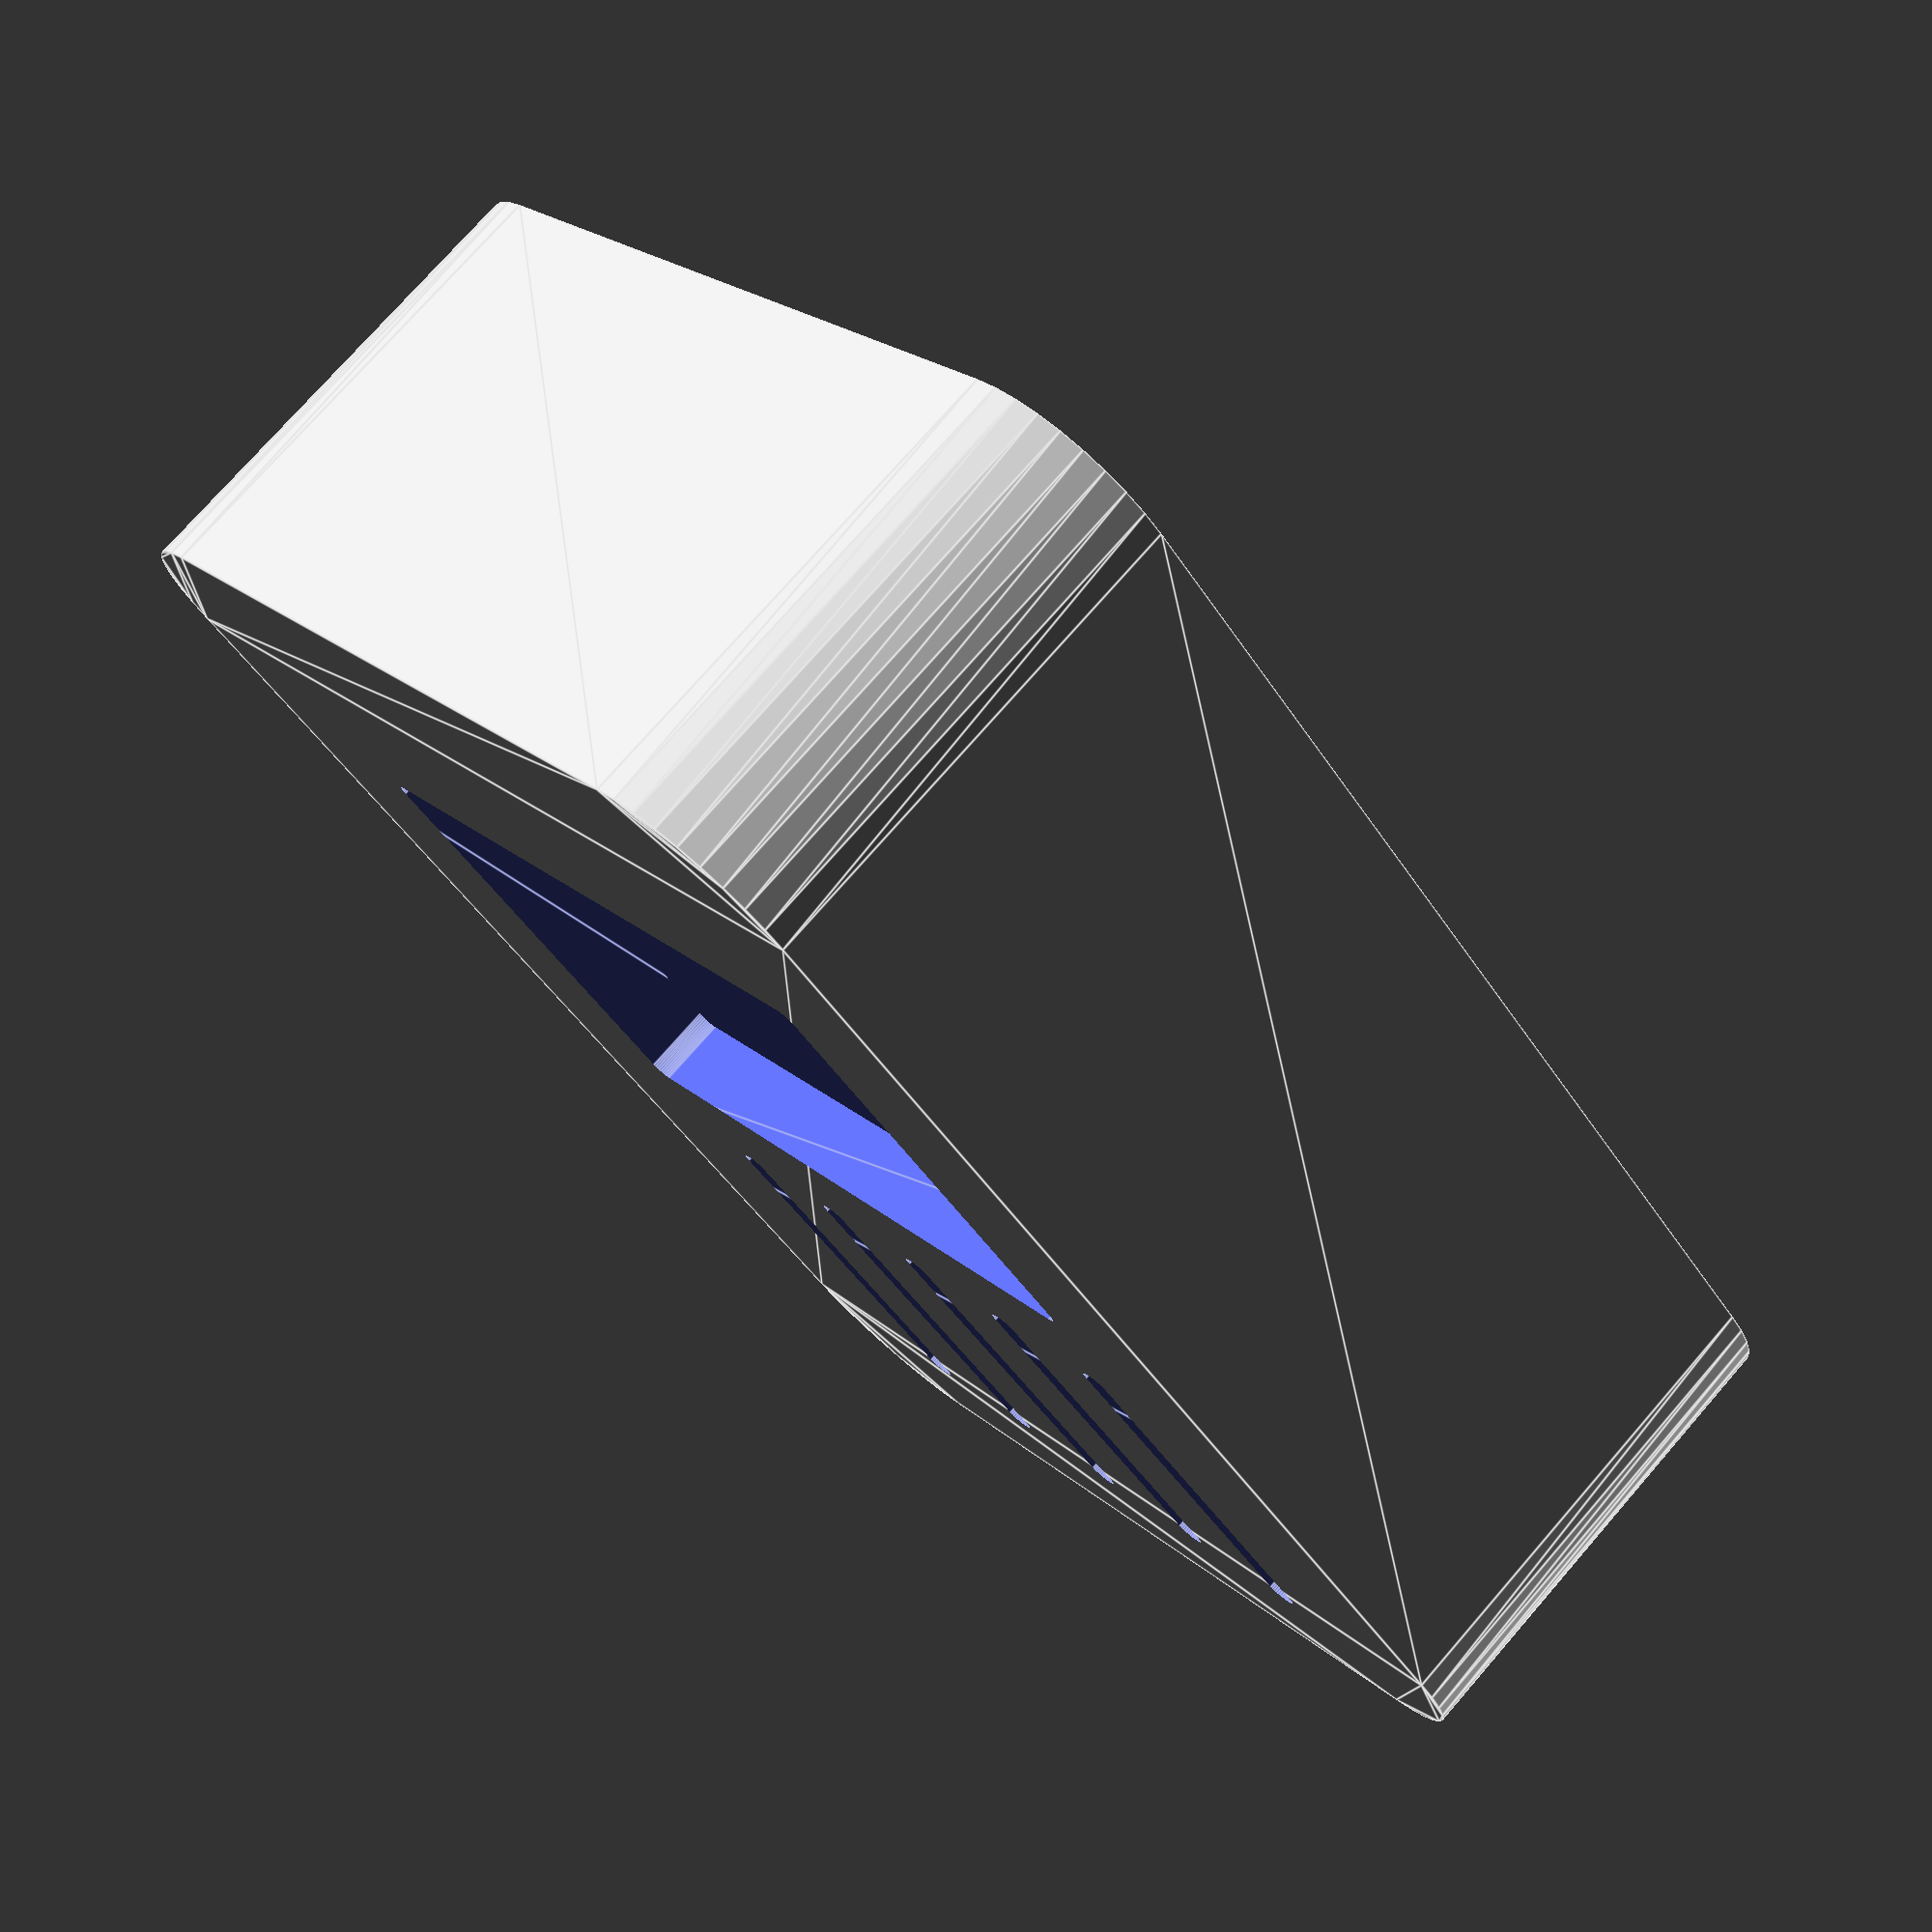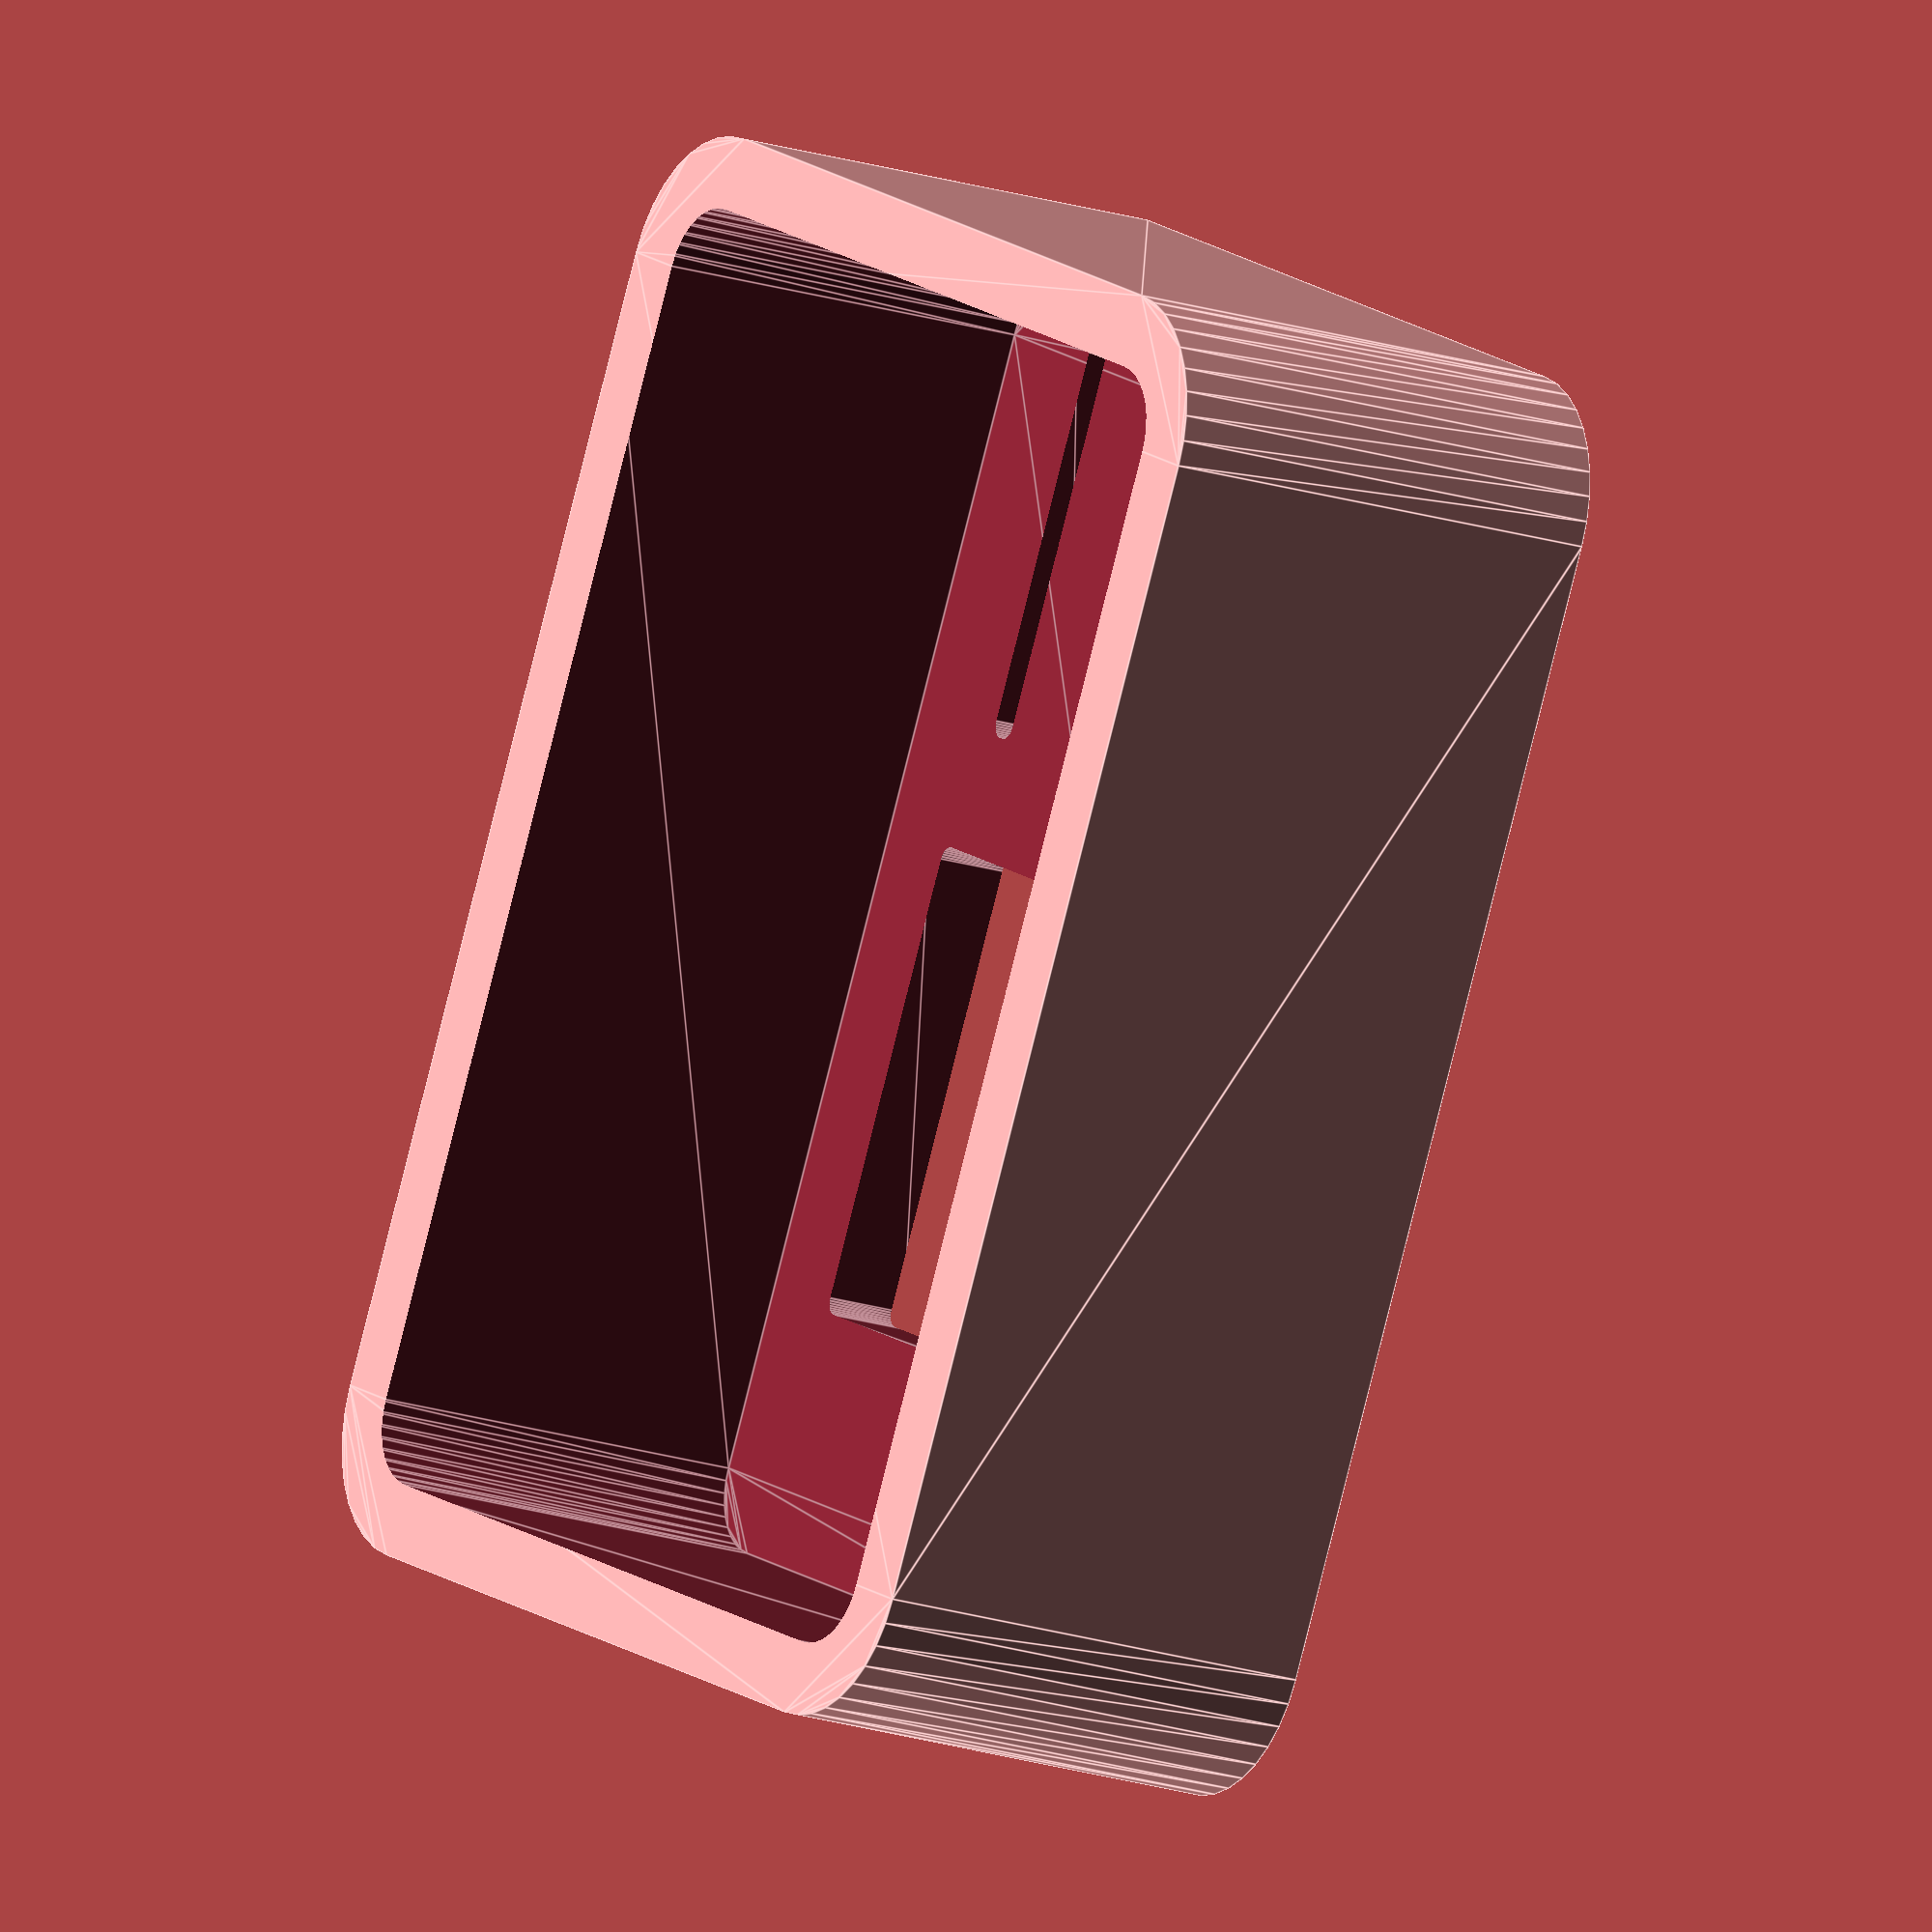
<openscad>
/*
ArduBMO
Version:
TODO: Everything.
*/

$fn=36;

outerX = 75;
outerY = 100;
outerZ = 33;
outerR = 10;
wall = 5;

/* MODULES */

module roundedBox(x,y,z,r){
	translate([r,r,0]){
		linear_extrude(height=z){
			hull(){
				circle(r);
				translate([x-(2*r), 0, 0]) circle(r);
				translate([0, y-(2*r), 0]) circle(r);
				translate([x-(2*r), y-(2*r), 0]) circle(r);
			}
		}
	}
}

module backVents(){
	for (i = [0:1:4]){
		translate([outerX/7*i,0,-1]) roundedBox(0.03*outerX, 0.28*outerY, 2+wall, 0.1*outerR);
	}
}

module batteryHatch(){
	roundedBox(0.67*outerX, 0.33*outerY, 2+wall, 0.1*outerR);
}

/* CASE BACK */

difference(){
	/* solid block */
	roundedBox(outerX,outerY,outerZ,outerR);

	/* hollow */
	translate([wall,wall,wall]){ 
		roundedBox(outerX-(2*wall),outerY-(2*wall),outerZ,outerR-wall);
	}

	/* remove back vents */
	translate([(outerX - (4*(outerX/7)+(0.03*outerX)))/2, 0.85*outerX,0]){
		backVents();
	}
	
	/* remove battery hatch */ 
	translate([(outerX-(0.67*outerX))/2, 0.3*outerX, -1]){
		batteryHatch();
	}
	
}

</openscad>
<views>
elev=104.1 azim=42.5 roll=318.9 proj=p view=edges
elev=17.7 azim=26.3 roll=56.6 proj=o view=edges
</views>
